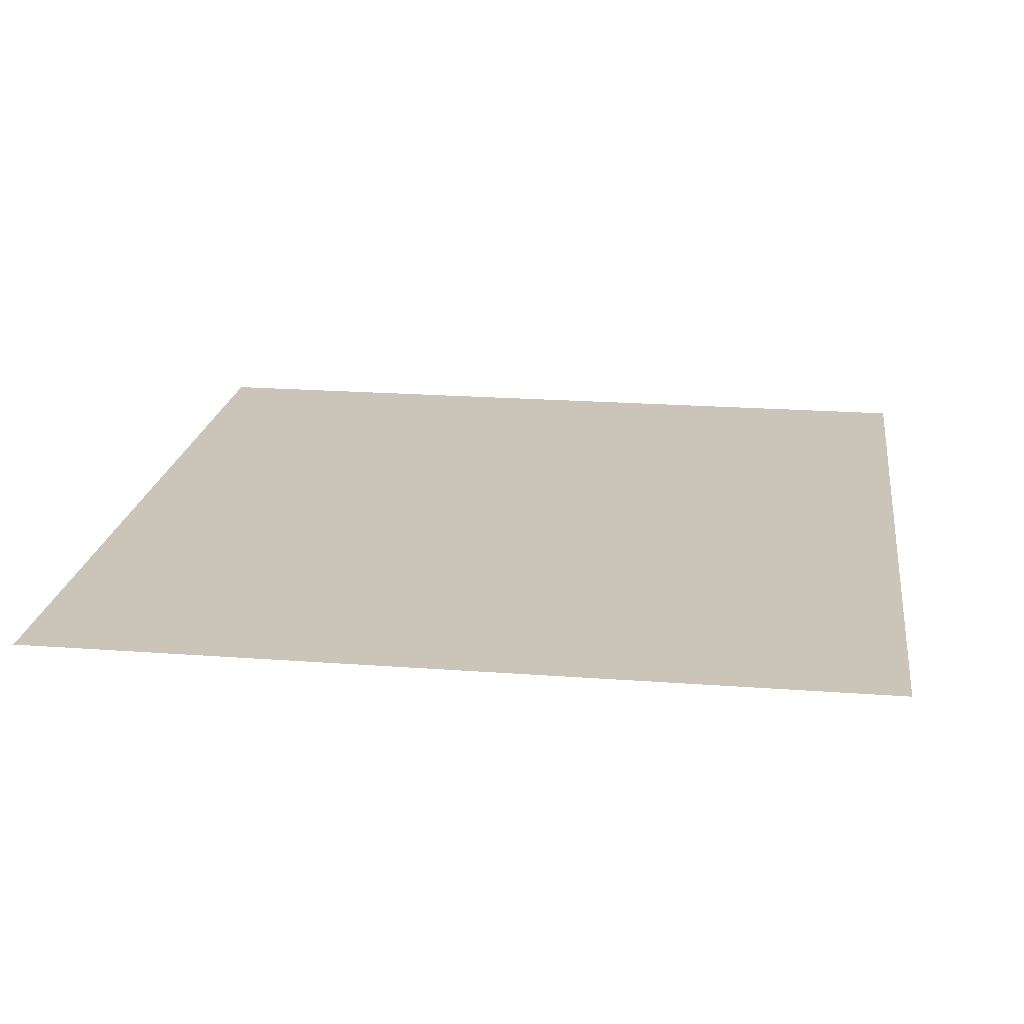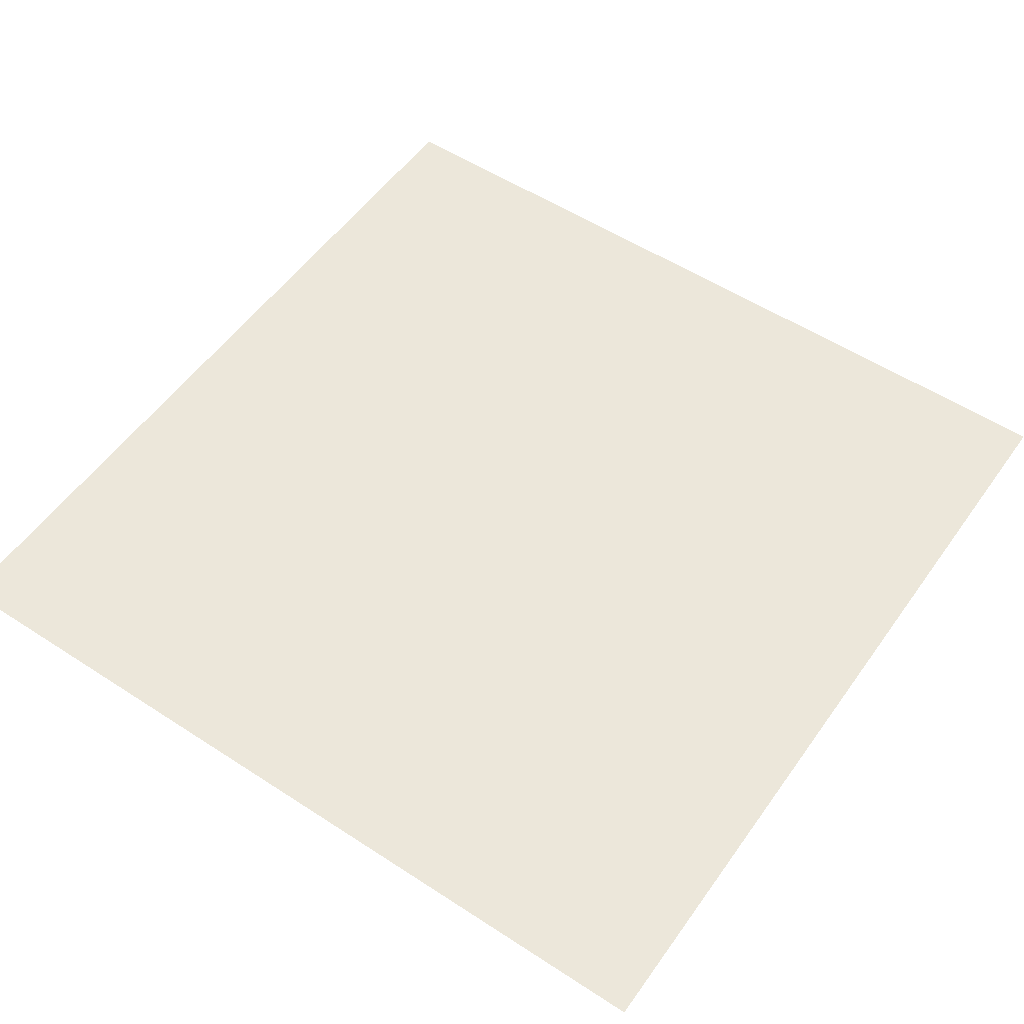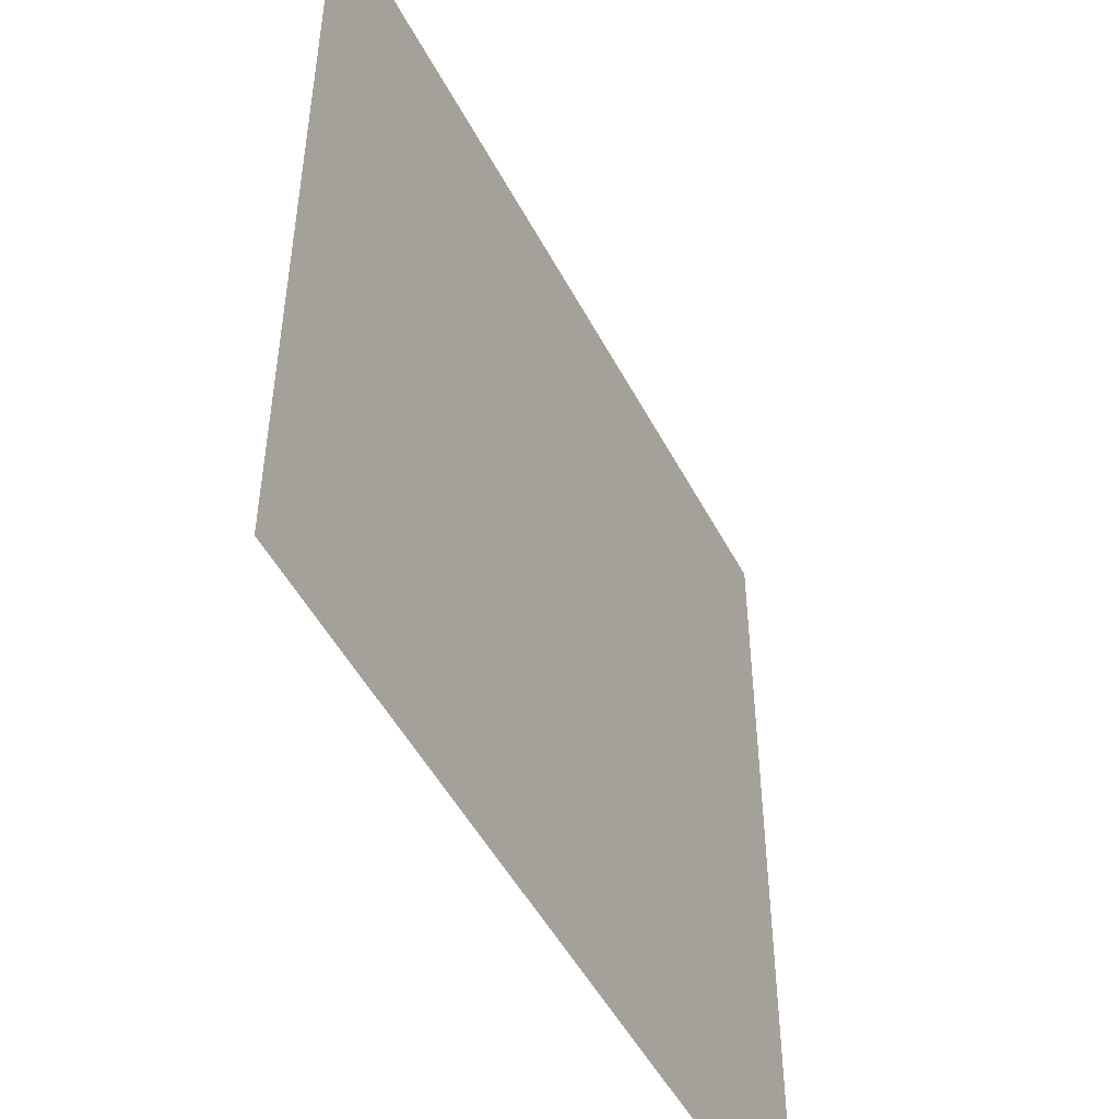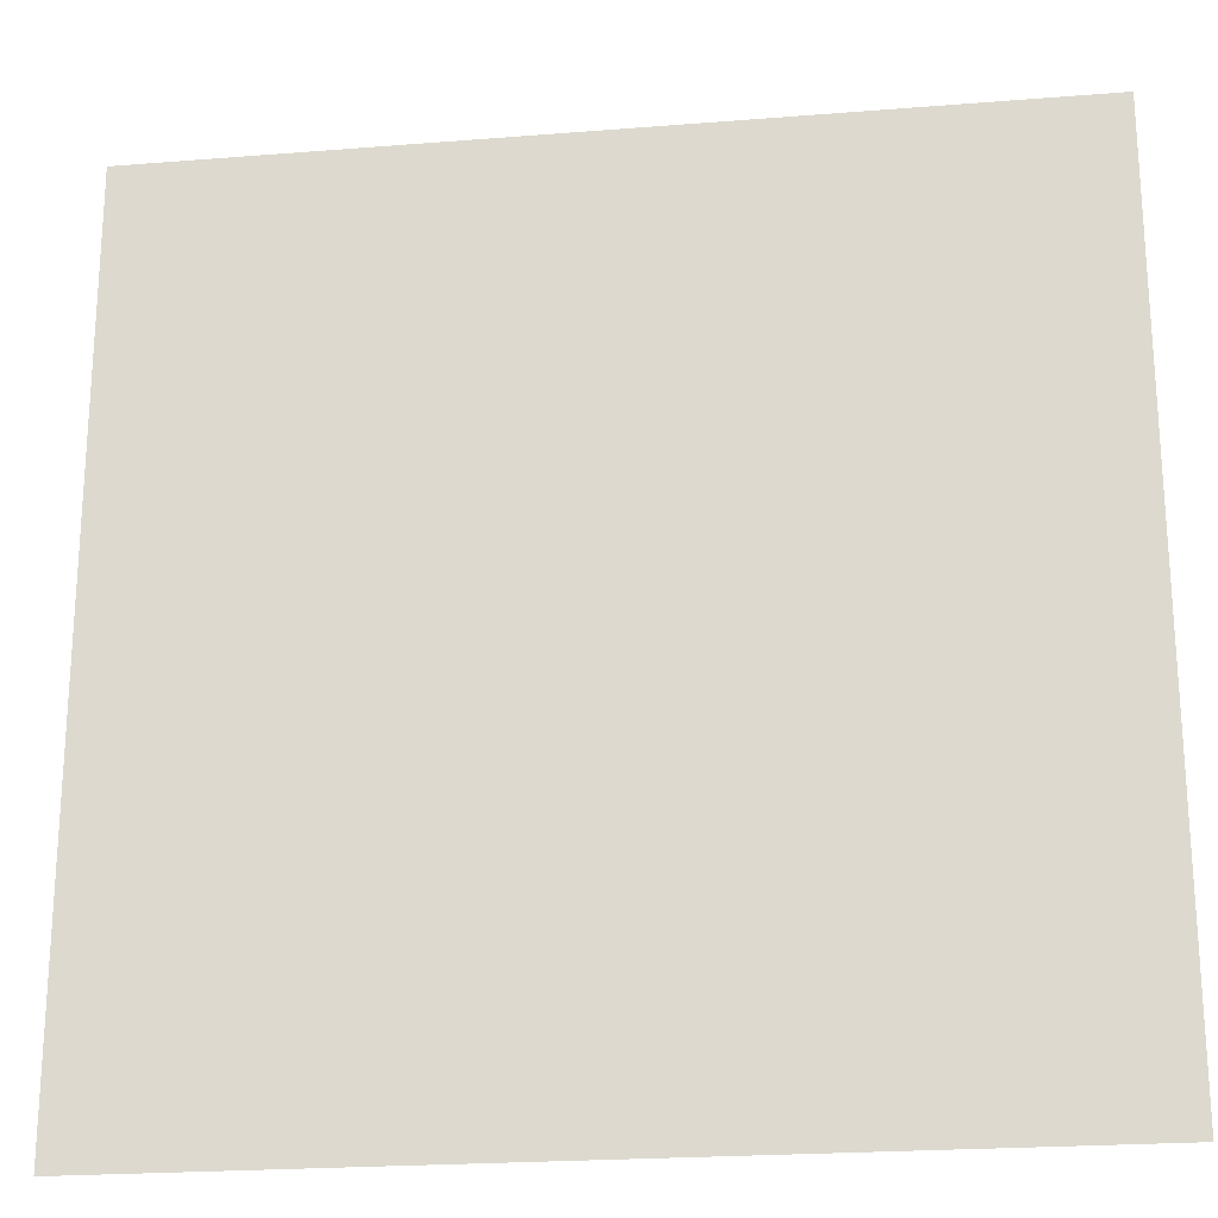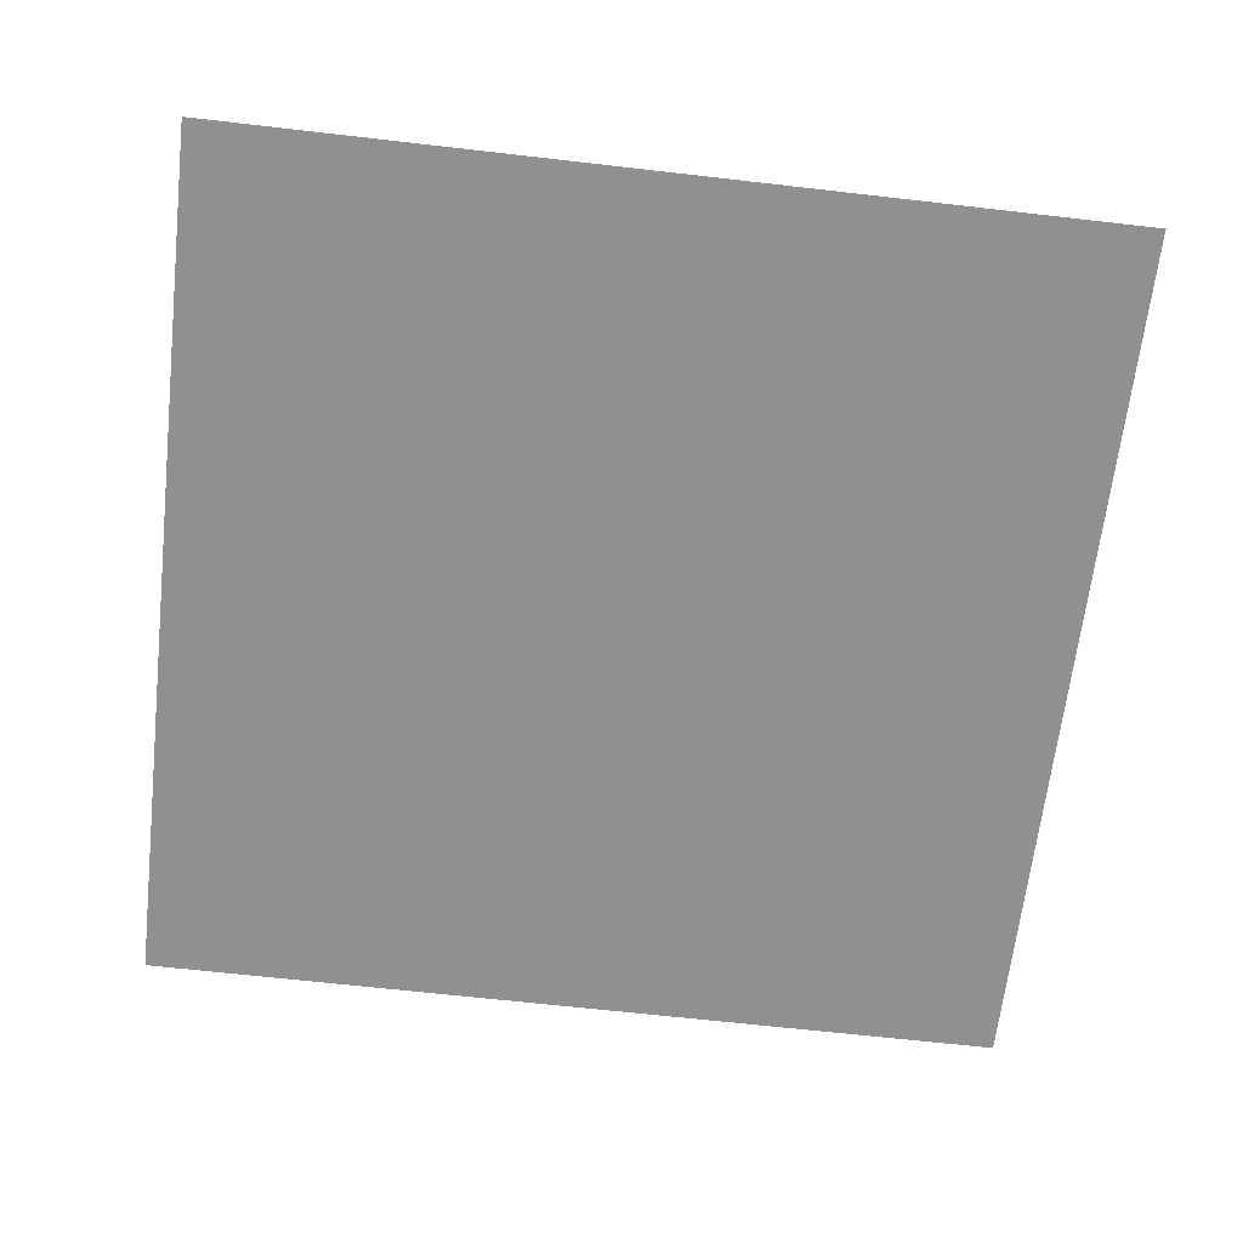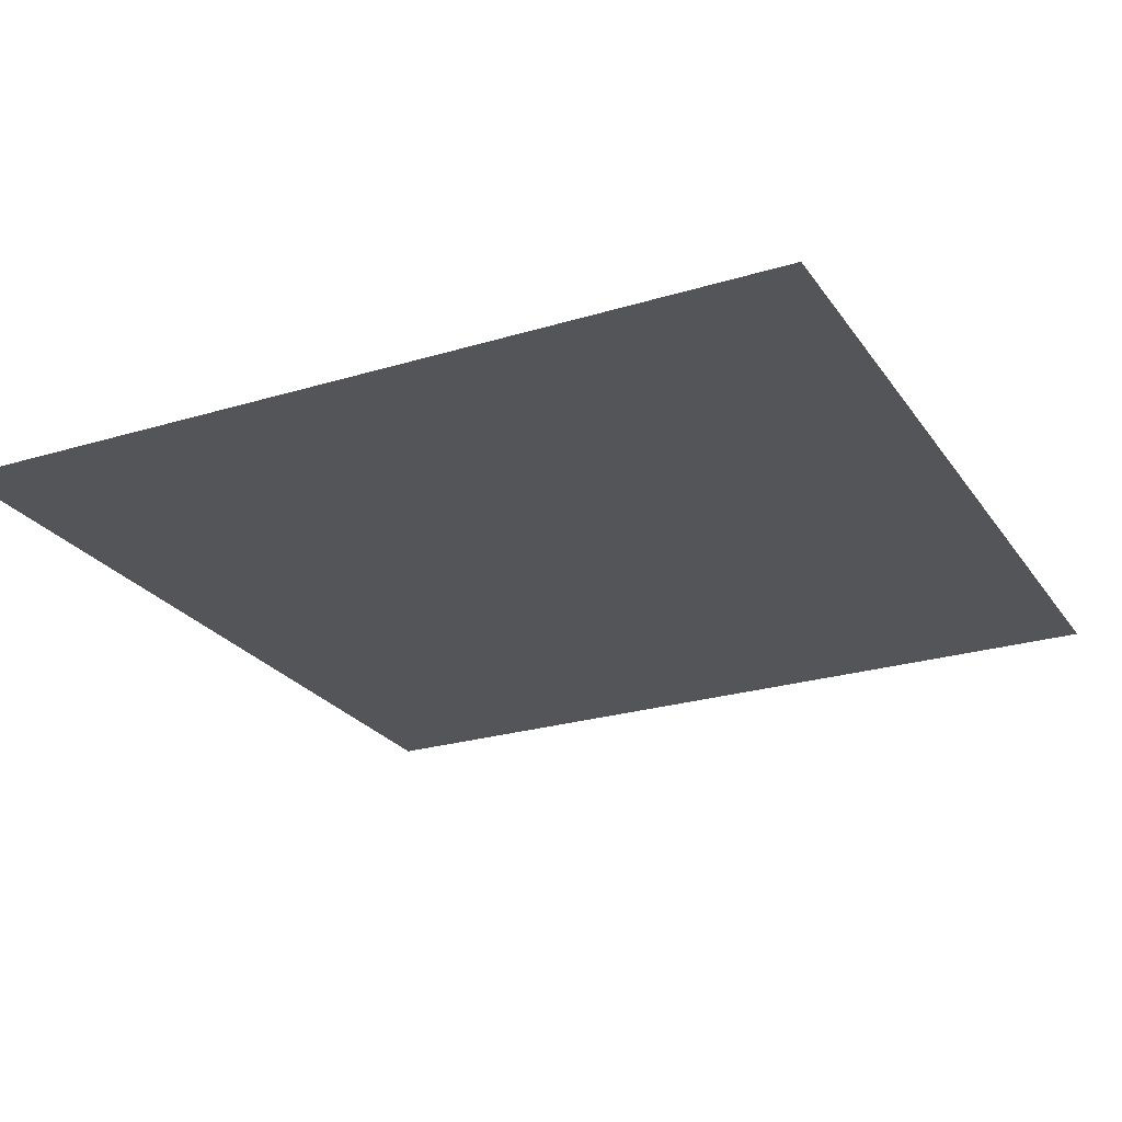
<metadata>
{"format":"obj","ext":"obj","renderer":"f3d","projection":"perspective","resolution":1024,"background":"white","views":[{"elev":20.5,"azim":7.8,"up":"+Y"},{"elev":54.1,"azim":-55.3,"up":"+Y"},{"elev":-49.8,"azim":-63.1,"up":"+Z"},{"elev":-22.3,"azim":-172.1,"up":"+Z"},{"elev":-65.5,"azim":-6.6,"up":"+Y"},{"elev":-24.8,"azim":-63.6,"up":"+Y"}]}
</metadata>
<code>
o TelecomsSmallCover_Plane.015
v -0.2555 0.001 -2.762
v -0.05552 0.001 -2.762
v -0.2555 0.001 -2.962
v -0.05552 0.001 -2.962
f 1 2 4 3

</code>
